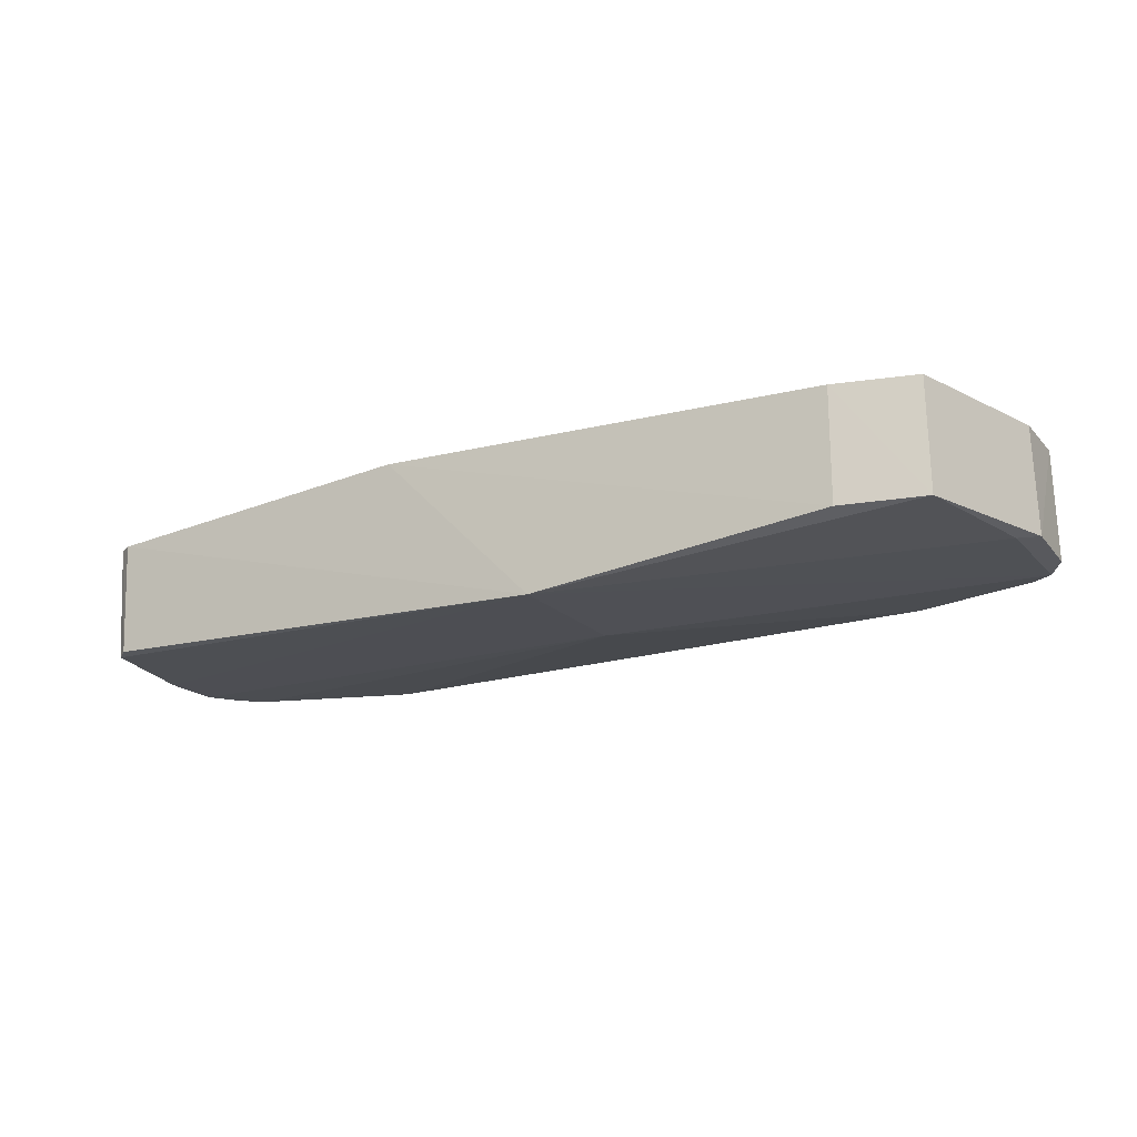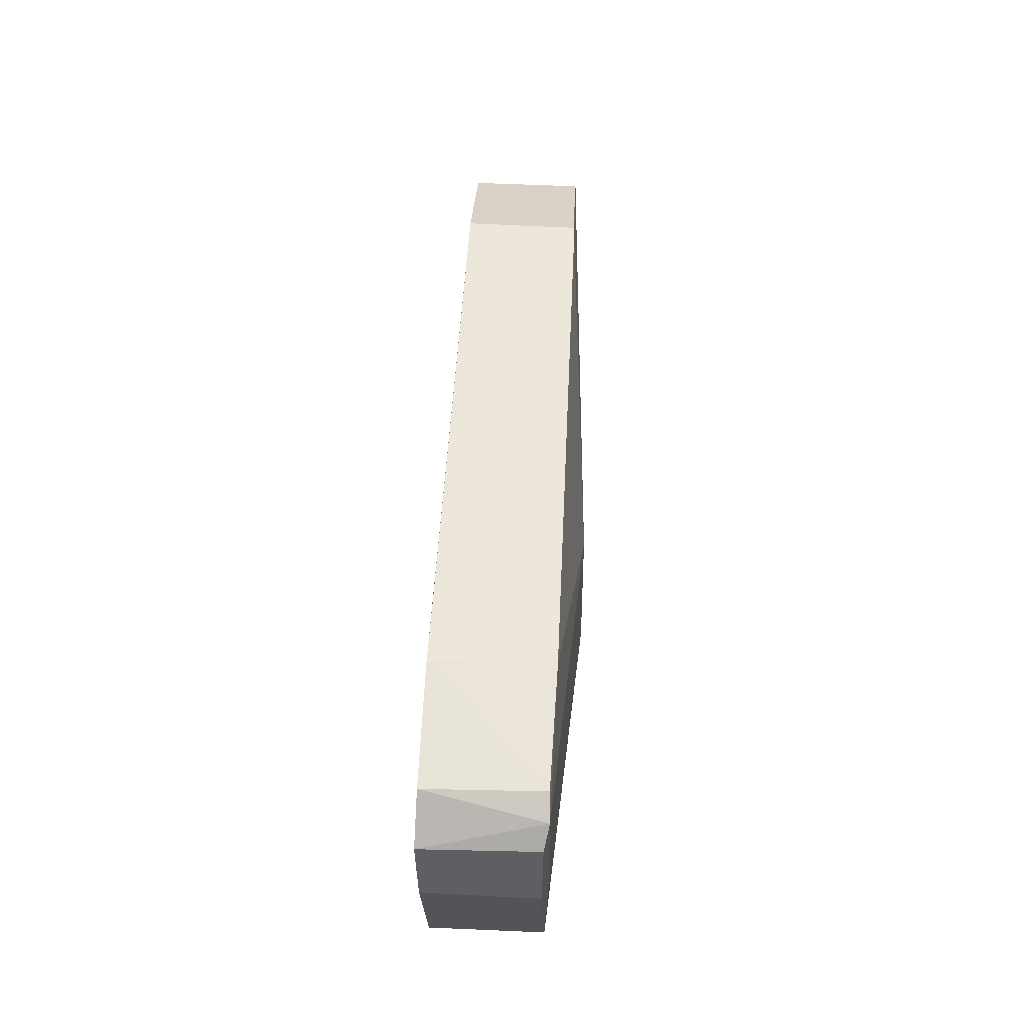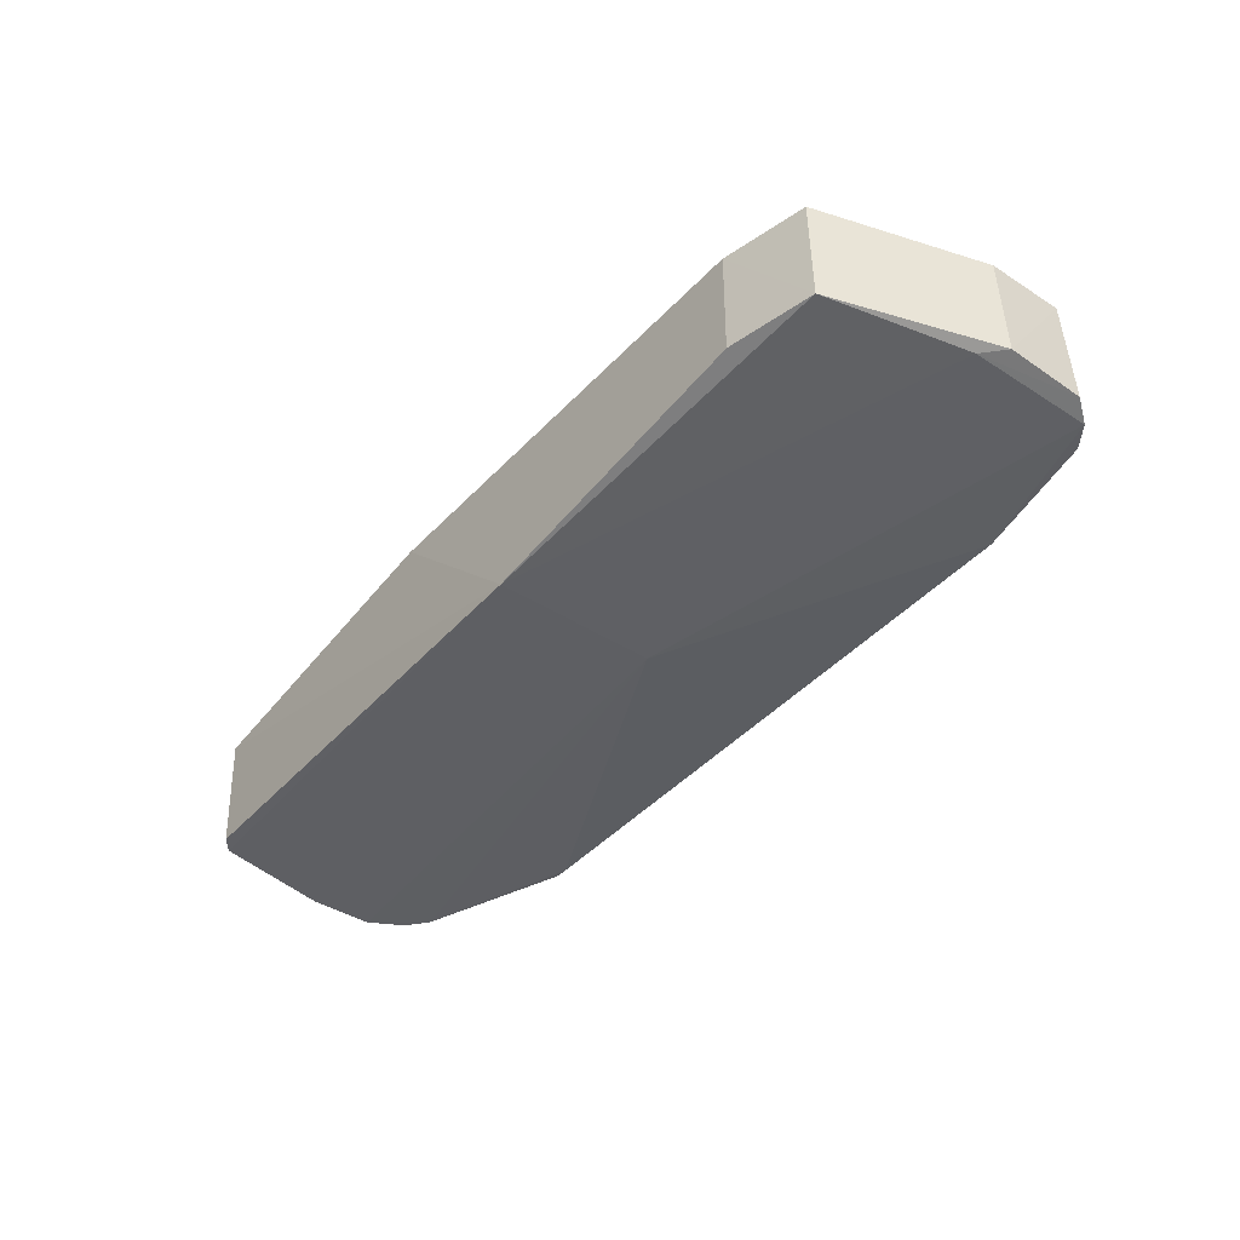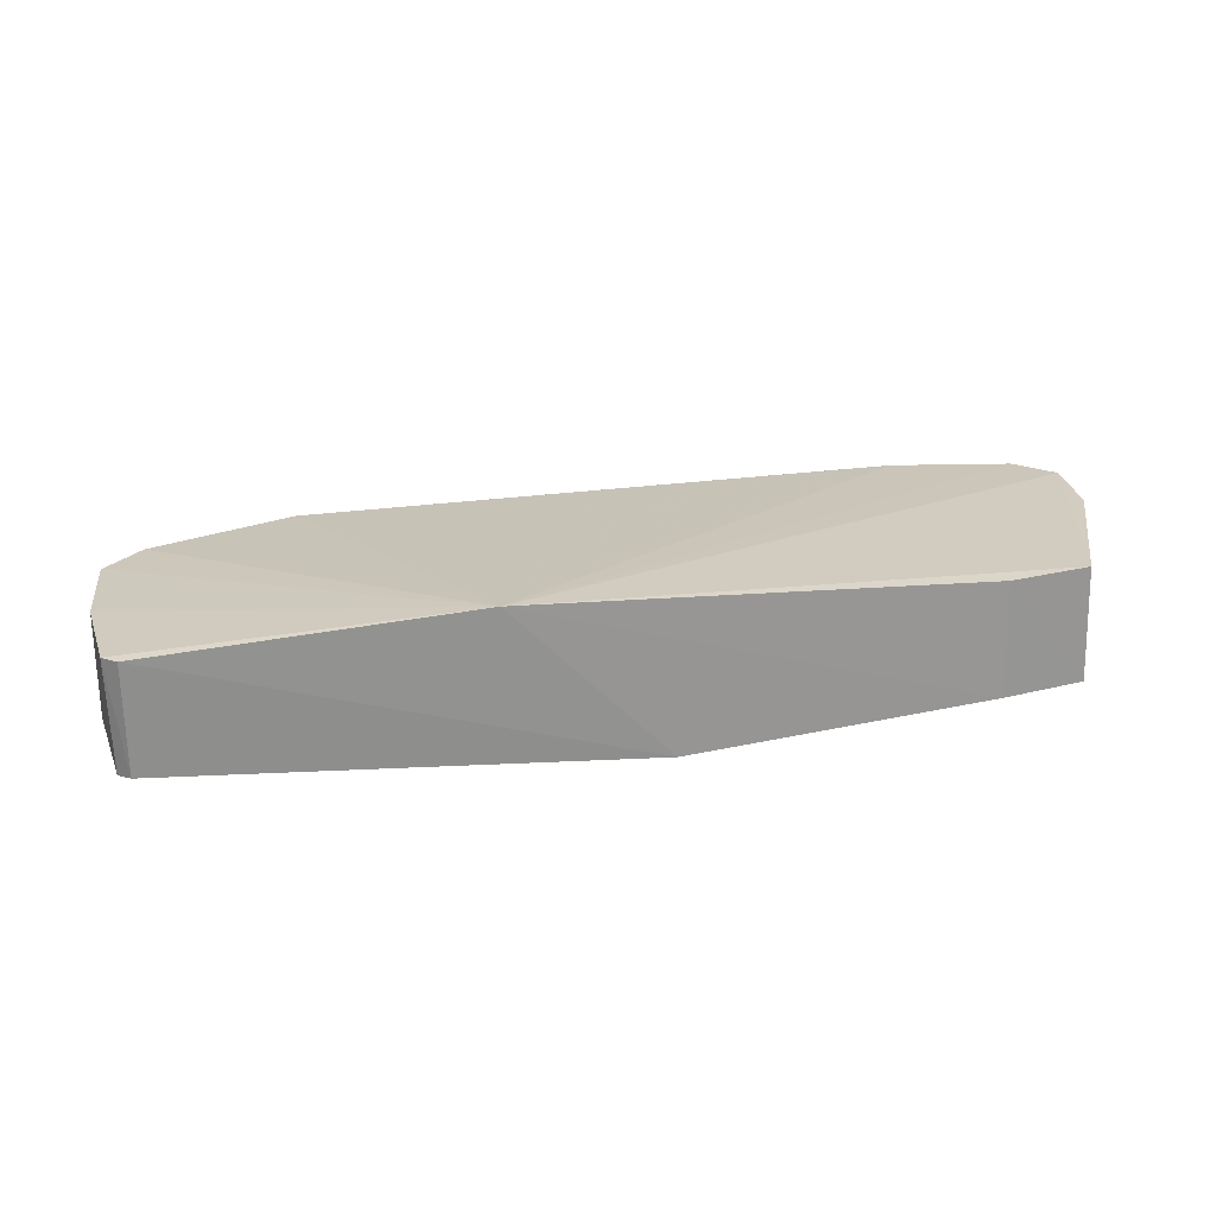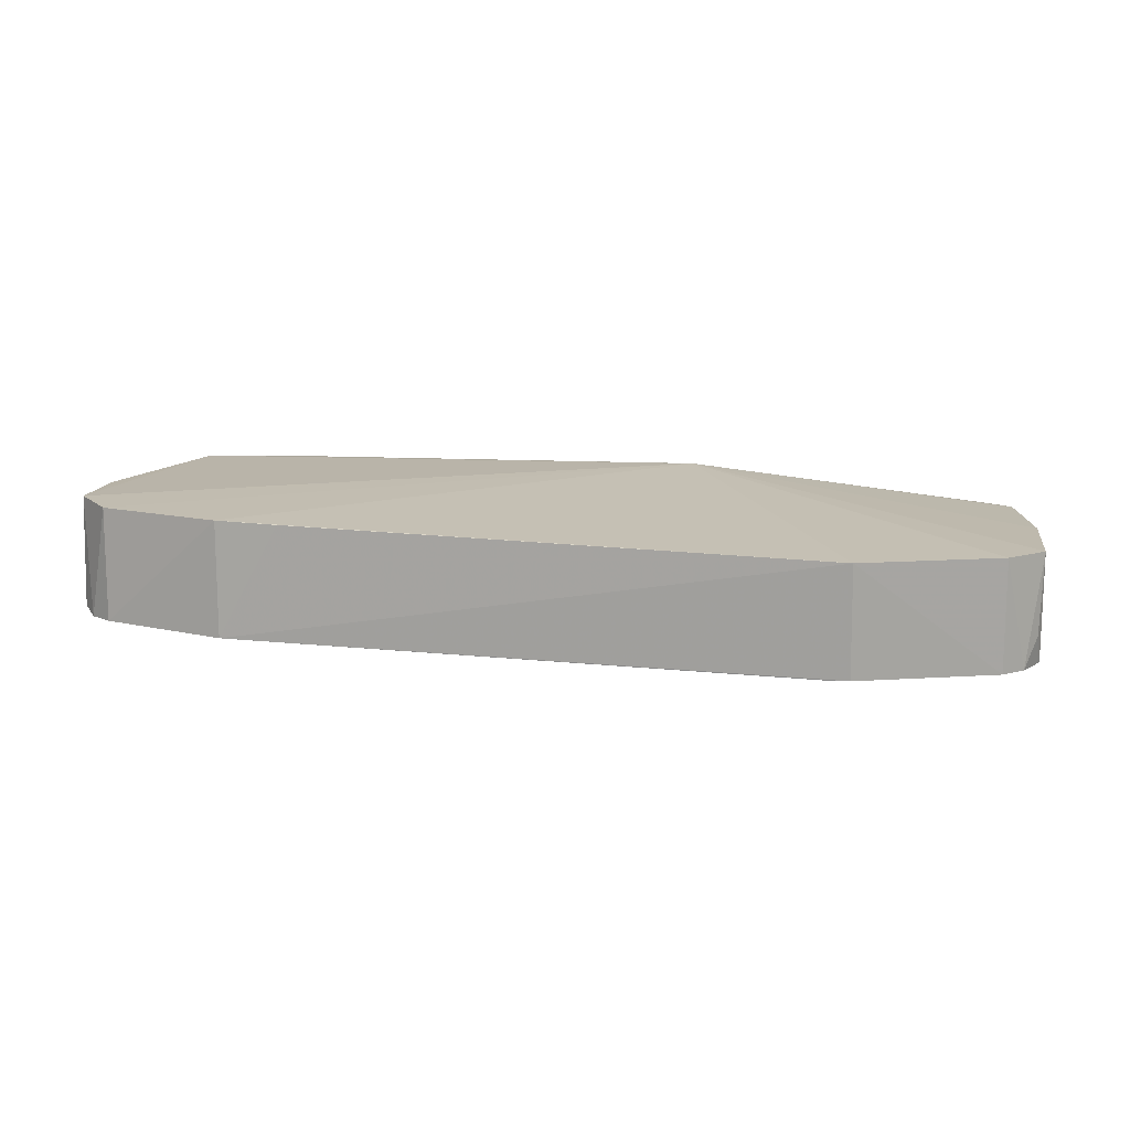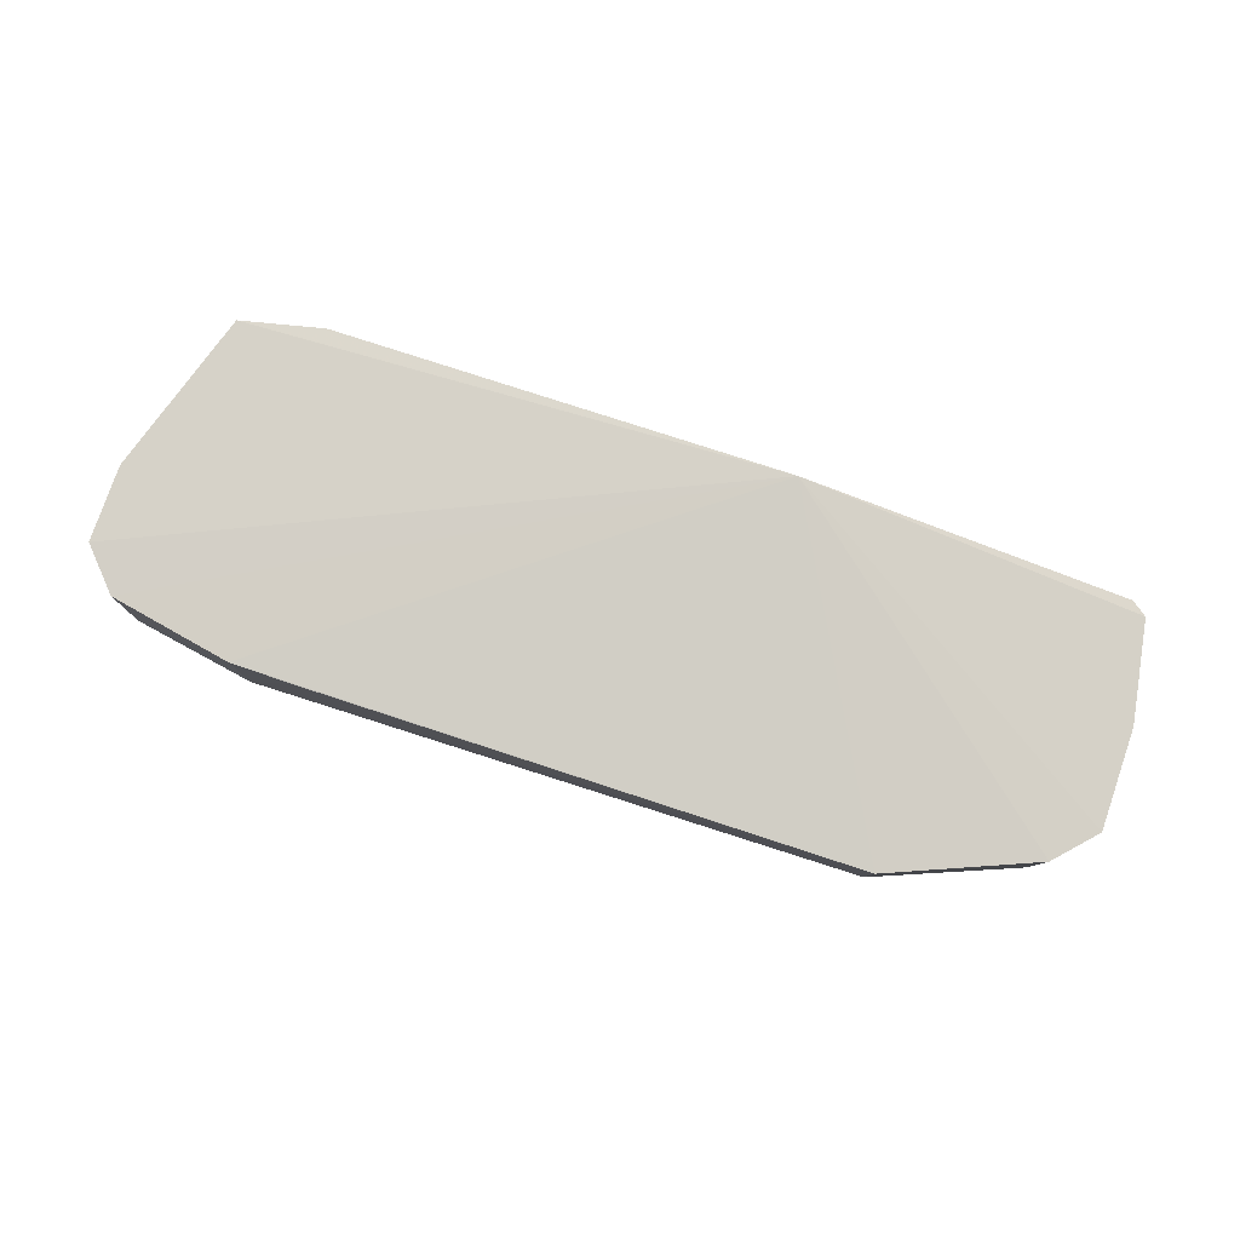
<metadata>
{"format":"obj","ext":"obj","renderer":"f3d","projection":"perspective","resolution":1024,"background":"white","views":[{"elev":-18.0,"azim":-152.4,"up":"+Y"},{"elev":49.8,"azim":-89.2,"up":"+Z"},{"elev":-41.9,"azim":-127.9,"up":"+Y"},{"elev":23.3,"azim":172.6,"up":"+Y"},{"elev":14.0,"azim":8.9,"up":"+Y"},{"elev":78.8,"azim":19.0,"up":"+Y"}]}
</metadata>
<code>
v 0.06388 0.0119 0.06962
v 0.1032 -0.01434 0.044
v 0.09561 0.01045 0.00208
v -0.07183 0.01705 0.003064
v -0.09237 -0.007261 0.06741
v -0.007845 -0.01578 0.001806
v 0.02578 0.01776 0.001555
v 0.1028 0.01052 0.04771
v 0.06416 -0.01286 0.06827
v -0.09214 0.01739 0.06737
v 0.09541 -0.01403 0.003021
v -0.08991 -0.007065 0.006991
v -0.07207 -0.007584 0.00269
v 0.1028 0.01047 0.02597
v 0.09476 0.01099 0.05647
v -0.0665 -0.008743 0.07164
v -0.007824 -0.01551 0.03642
v -0.09998 0.01789 0.05888
v -0.06628 0.01656 0.07202
v 0.09822 -0.01441 0.005404
v -0.09713 -0.007429 0.03708
v 0.1033 -0.01442 0.03043
v 0.09892 0.01044 0.004403
v 0.09494 -0.01391 0.05549
v 0.0613 -0.01298 0.0683
v -0.09717 -0.007363 0.06397
v -0.08929 0.01737 0.007347
v -0.05306 0.01604 0.07193
v 0.09948 -0.01395 0.05171
v -0.1009 -0.006127 0.04214
v 0.1023 -0.007541 0.04791
v -0.1005 -0.006245 0.05938
v -0.1 0.0176 0.04246
f 7 3 6
f 11 6 3
f 13 7 6
f 13 4 7
f 13 12 4
f 13 6 12
f 14 7 8
f 15 8 7
f 15 7 1
f 16 9 1
f 17 6 2
f 18 10 7
f 19 1 7
f 19 7 10
f 19 10 5
f 19 5 16
f 20 6 11
f 21 12 6
f 22 14 8
f 22 8 2
f 22 2 6
f 22 6 20
f 23 3 7
f 23 7 14
f 23 22 20
f 23 14 22
f 23 20 11
f 23 11 3
f 24 15 1
f 24 1 9
f 24 17 2
f 25 9 16
f 25 16 17
f 25 24 9
f 25 17 24
f 26 17 16
f 26 16 5
f 26 5 10
f 26 10 18
f 26 21 6
f 26 6 17
f 27 18 7
f 27 7 4
f 27 4 12
f 28 19 16
f 28 16 1
f 28 1 19
f 29 24 2
f 29 8 15
f 29 15 24
f 30 27 12
f 30 12 21
f 31 29 2
f 31 2 8
f 31 8 29
f 32 26 18
f 32 18 30
f 32 30 21
f 32 21 26
f 33 30 18
f 33 18 27
f 33 27 30

</code>
